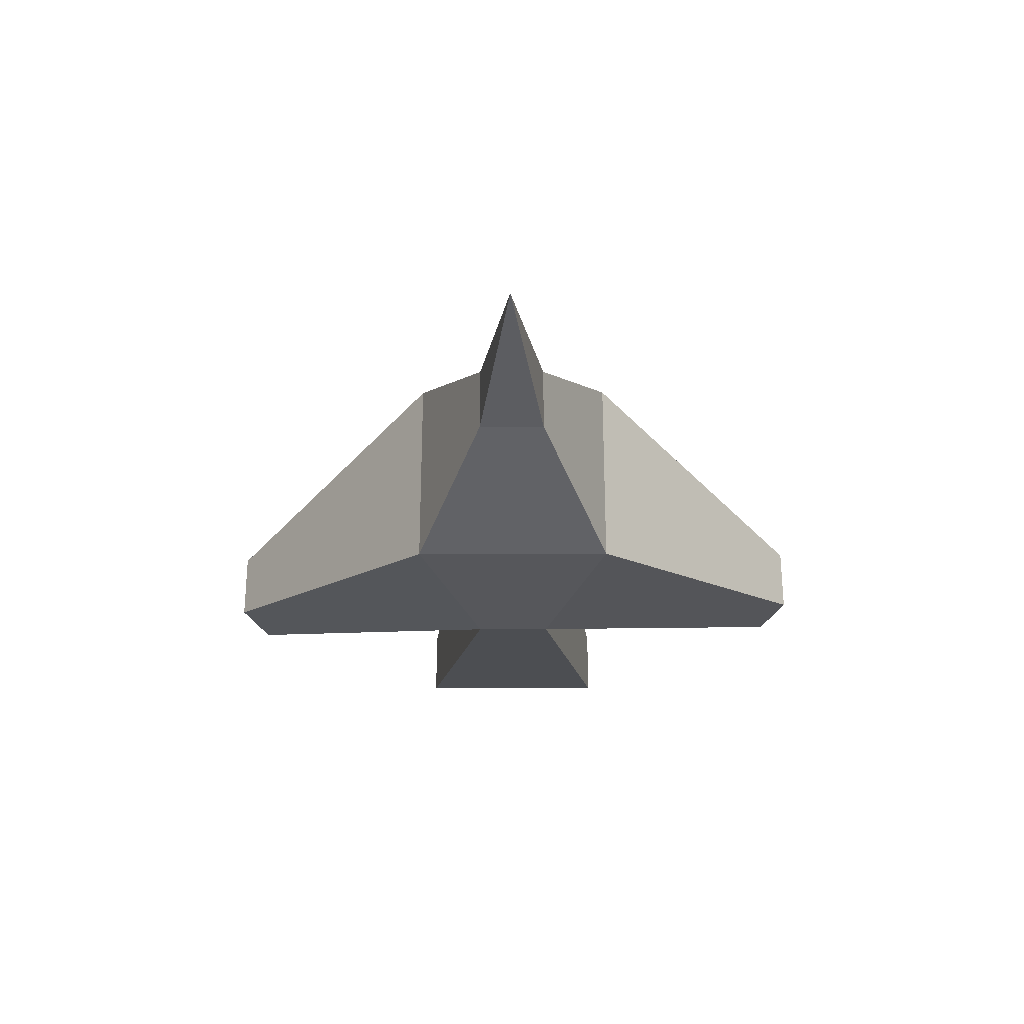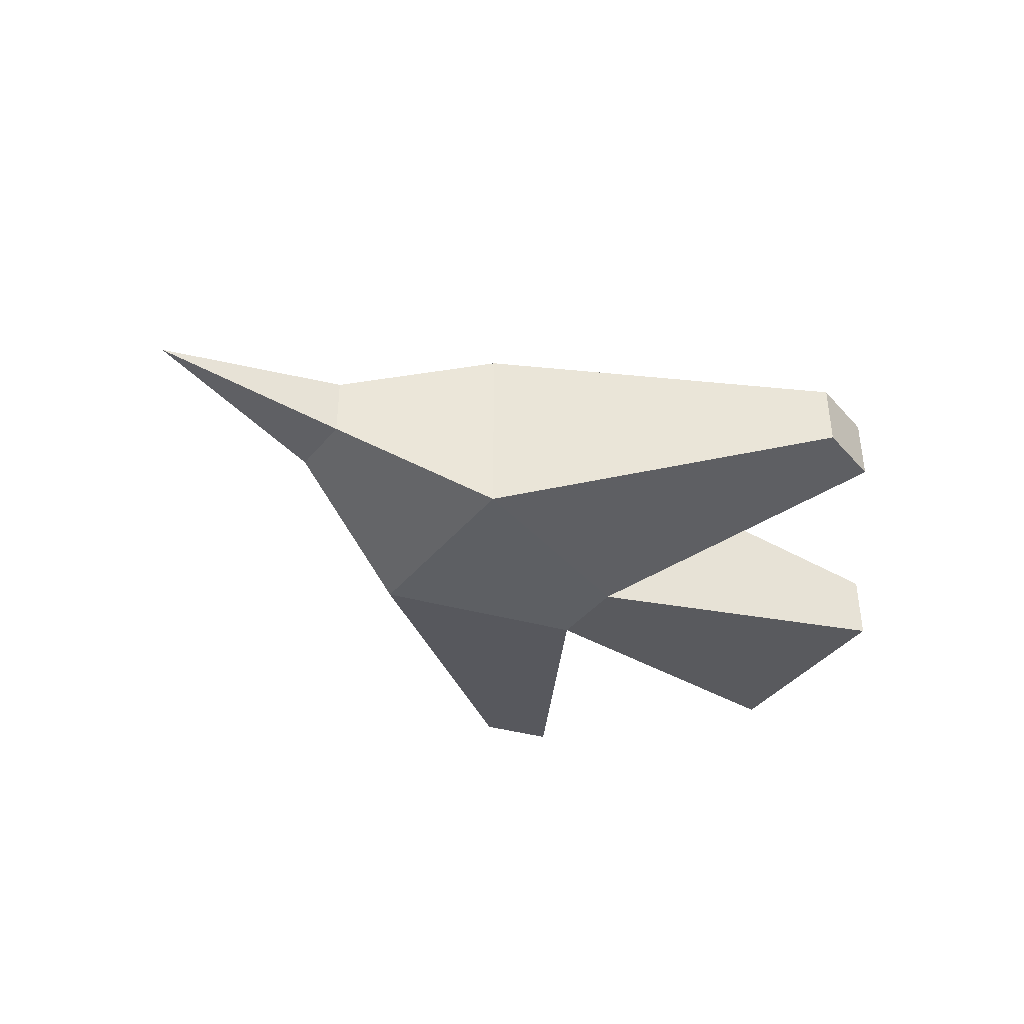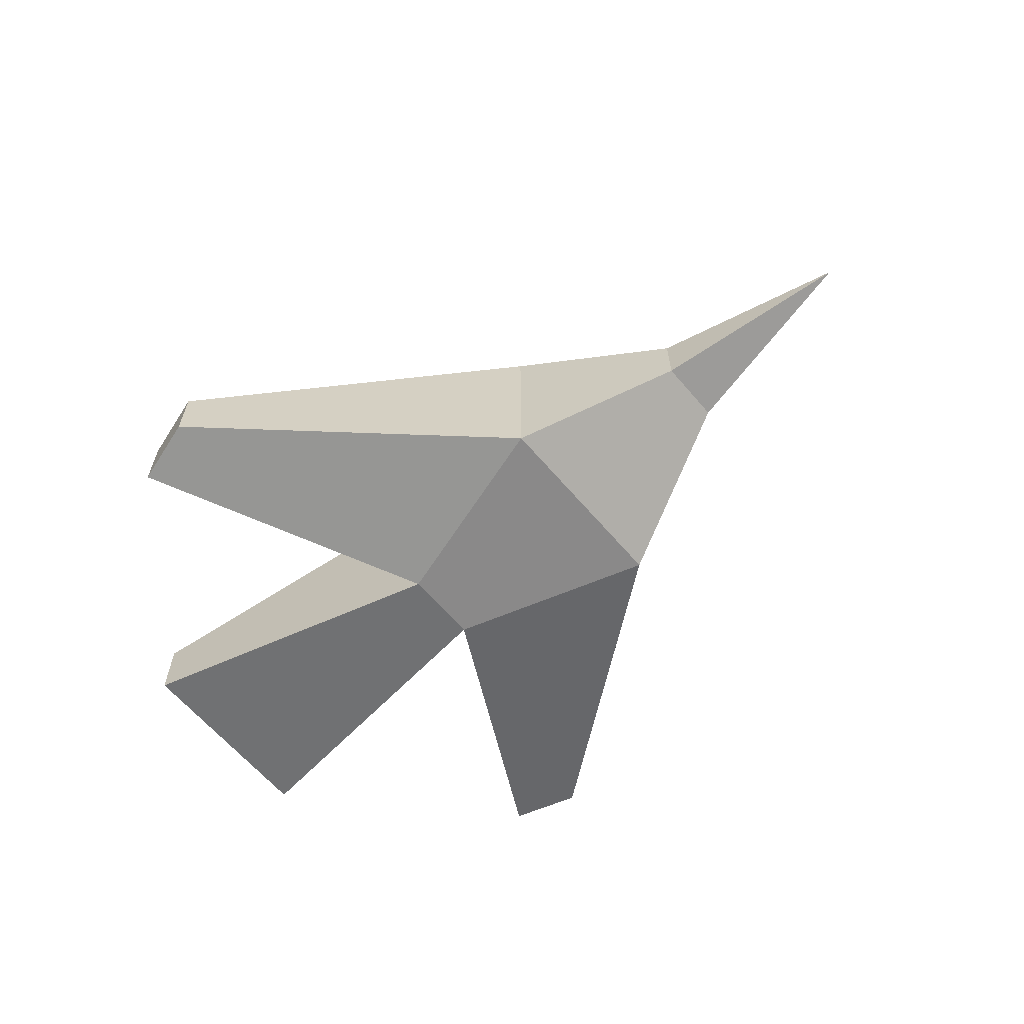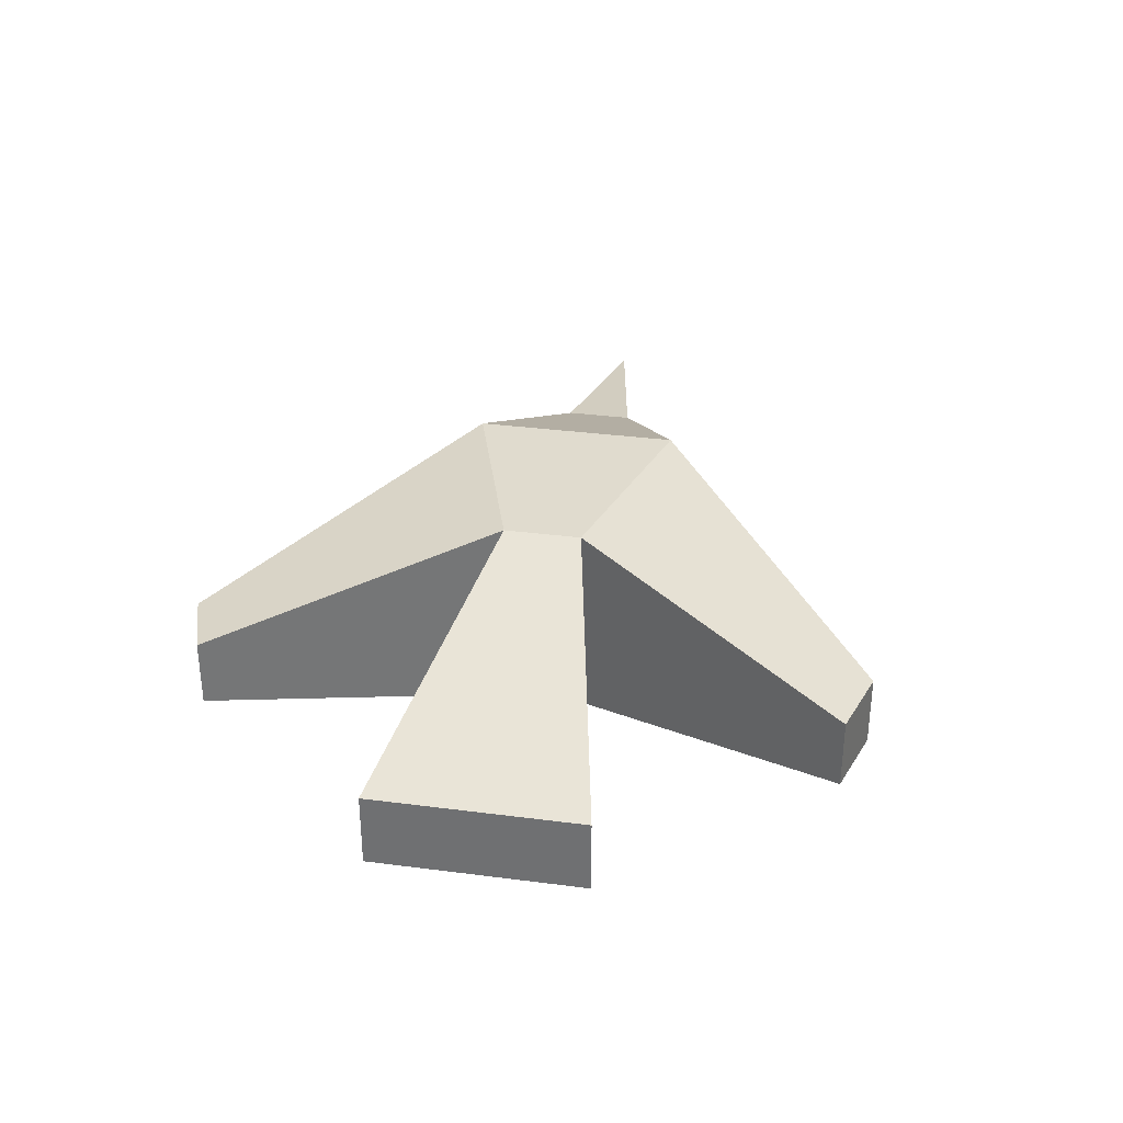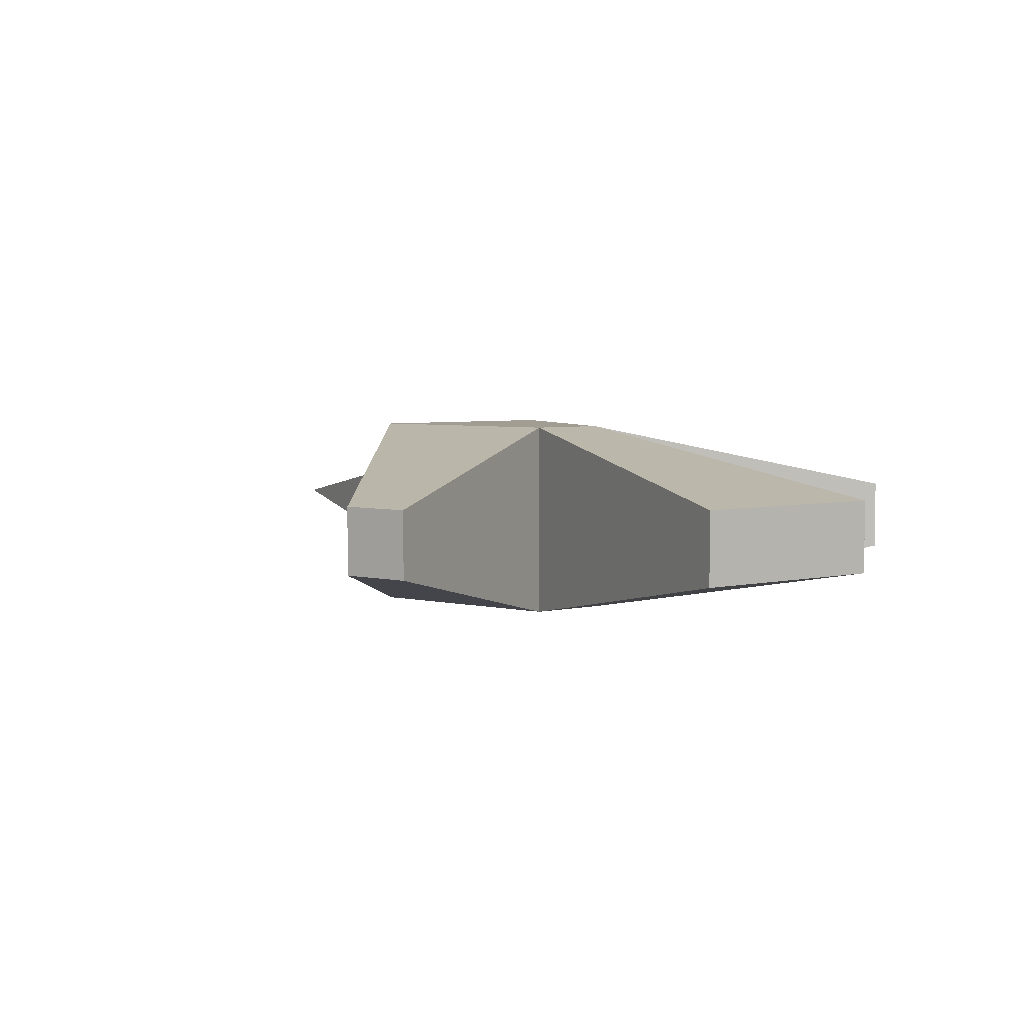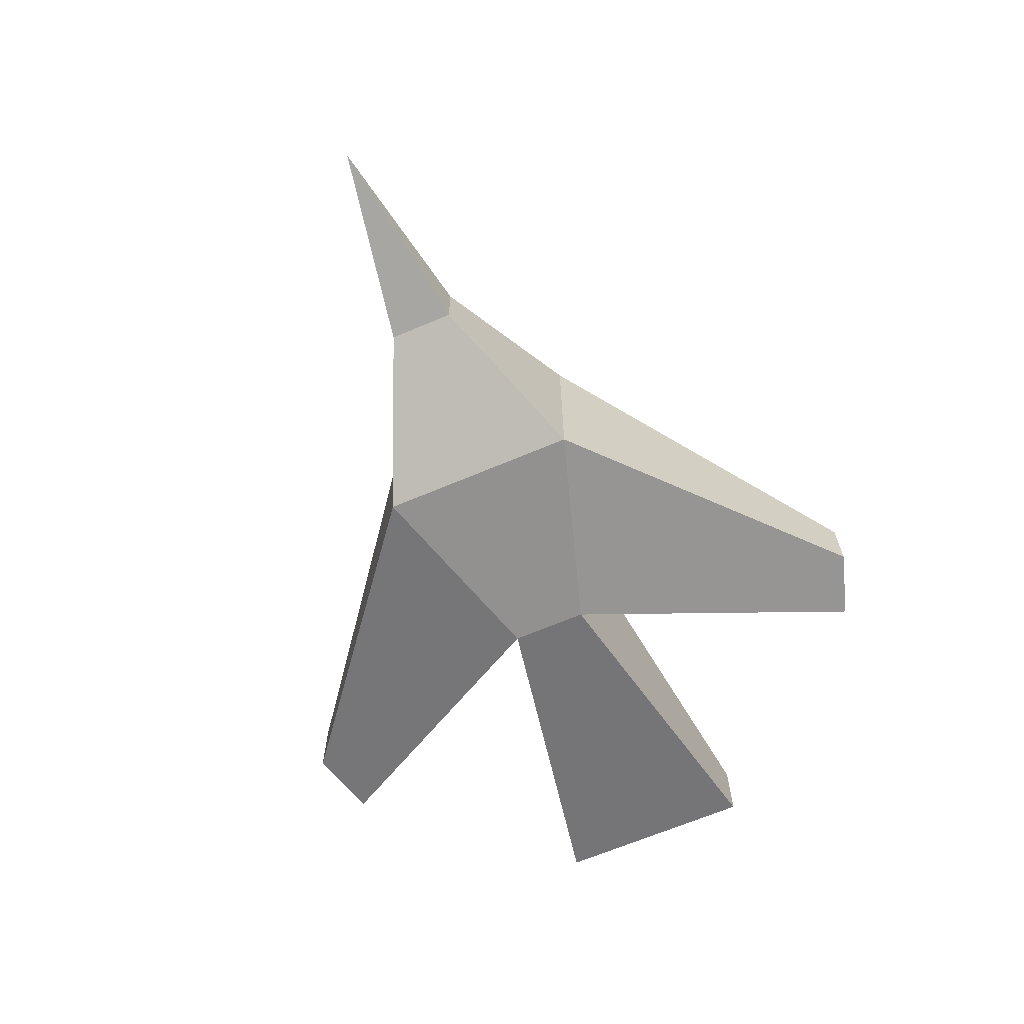
<metadata>
{"format":"obj","ext":"obj","renderer":"f3d","projection":"perspective","resolution":1024,"background":"white","views":[{"elev":-27.2,"azim":-89.6,"up":"+Y"},{"elev":-40.4,"azim":-35.4,"up":"+Y"},{"elev":-63.3,"azim":-139.6,"up":"+Y"},{"elev":33.7,"azim":100.0,"up":"+Y"},{"elev":4.7,"azim":54.0,"up":"+Y"},{"elev":-66.1,"azim":-66.9,"up":"+Y"}]}
</metadata>
<code>
v -1 -1 1
v -1 1 1
v -1 -1 -1
v -1 1 -1
v 1 -1 0.3732
v 1 1 0.3732
v 1 -1 -0.3893
v 1 1 -0.3893
v -2.554 -0.3242 0.3242
v -2.554 0.3242 0.3242
v -2.554 -0.3242 -0.3242
v -2.554 0.3242 -0.3242
v -4.485 0 0
v 4.418 -0.359 -1.059
v 4.418 0.359 0.9725
v 4.418 -0.359 0.9725
v 4.418 0.359 -1.059
v 1.95 -0.3479 -3.304
v 1.95 0.3479 -3.304
v 2.645 -0.3479 -3.091
v 2.645 0.3479 -3.091
v 1.811 -0.3322 3.274
v 1.811 0.3322 3.274
v 2.475 -0.3322 3.066
v 2.475 0.3322 3.066
f 2 10 9
f 7 20 21
f 7 14 16
f 1 22 23
f 3 7 5
f 6 8 4
f 7 3 18
f 1 9 11
f 4 12 10
f 3 11 12
f 21 20 18
f 5 16 15
f 8 17 14
f 8 6 15
f 15 16 14
f 12 11 13
f 9 10 13
f 11 9 13
f 10 12 13
f 8 21 19
f 4 19 18
f 23 22 24
f 5 24 22
f 6 2 23
f 6 25 24
f 1 2 9
f 8 7 21
f 5 7 16
f 2 1 23
f 1 3 5
f 2 6 4
f 20 7 18
f 3 1 11
f 2 4 10
f 4 3 12
f 19 21 18
f 6 5 15
f 7 8 14
f 17 8 15
f 17 15 14
f 4 8 19
f 3 4 18
f 25 23 24
f 1 5 22
f 25 6 23
f 5 6 24

</code>
